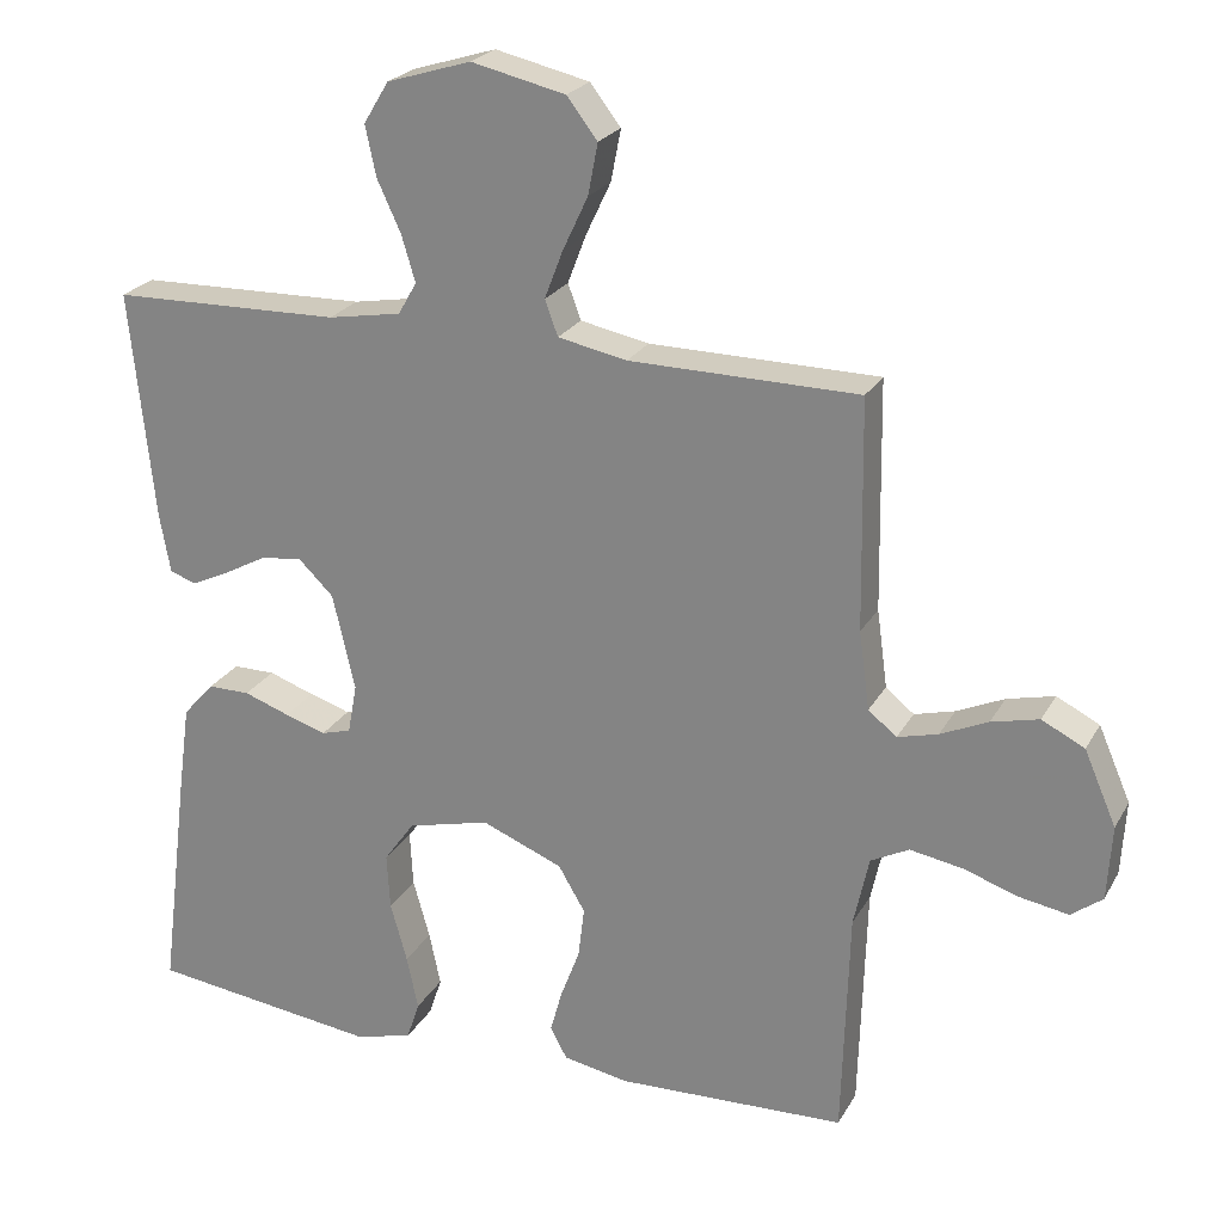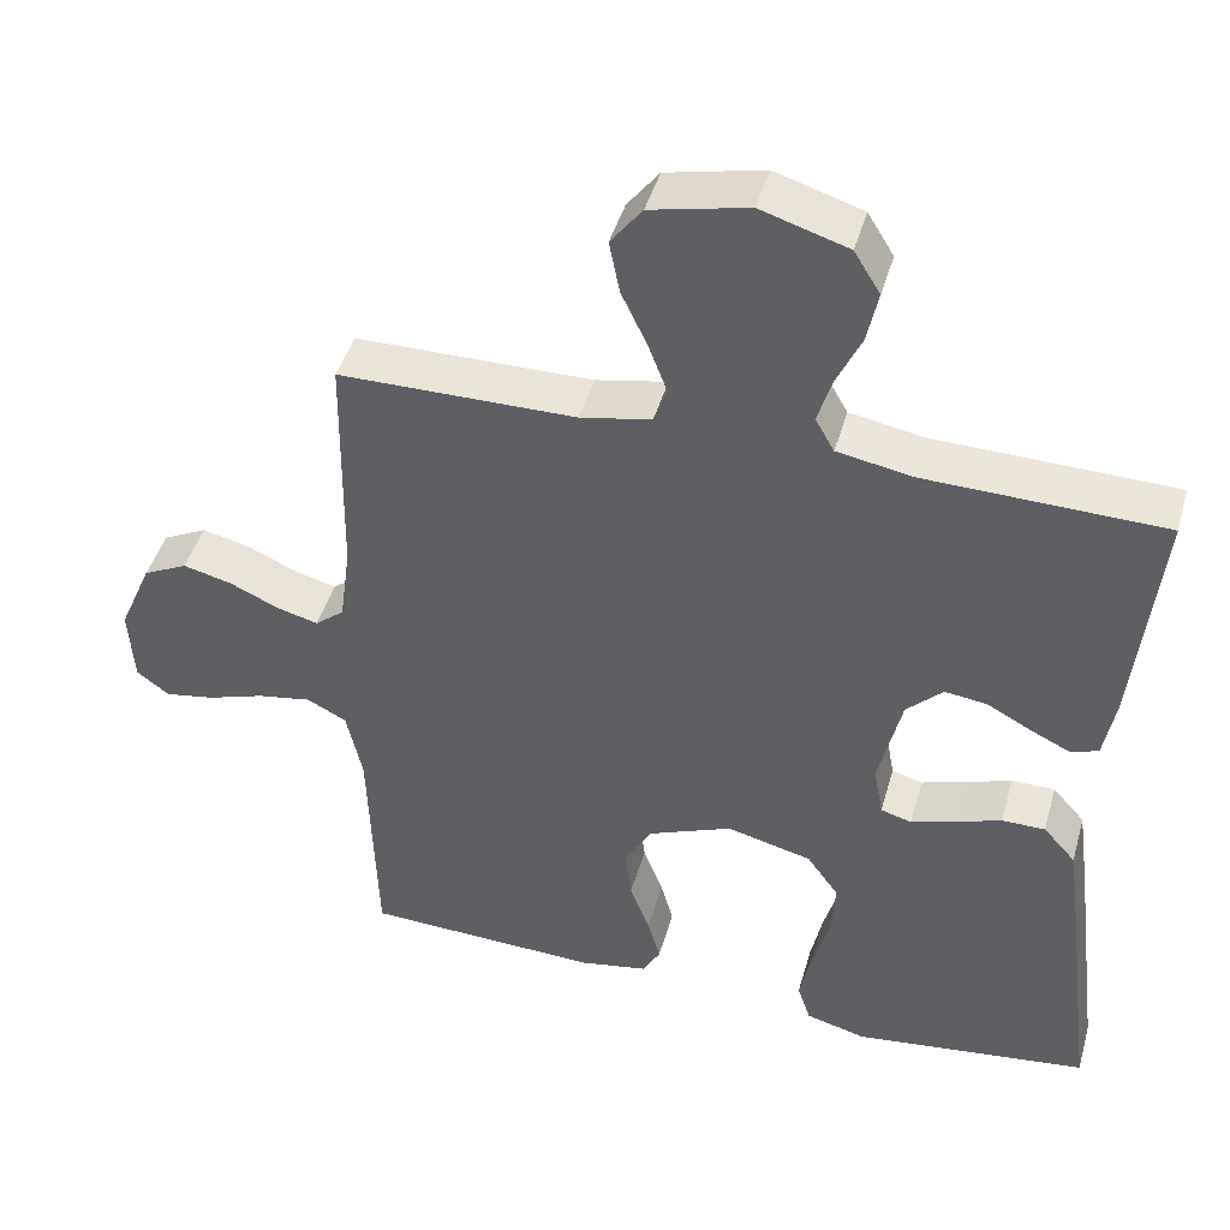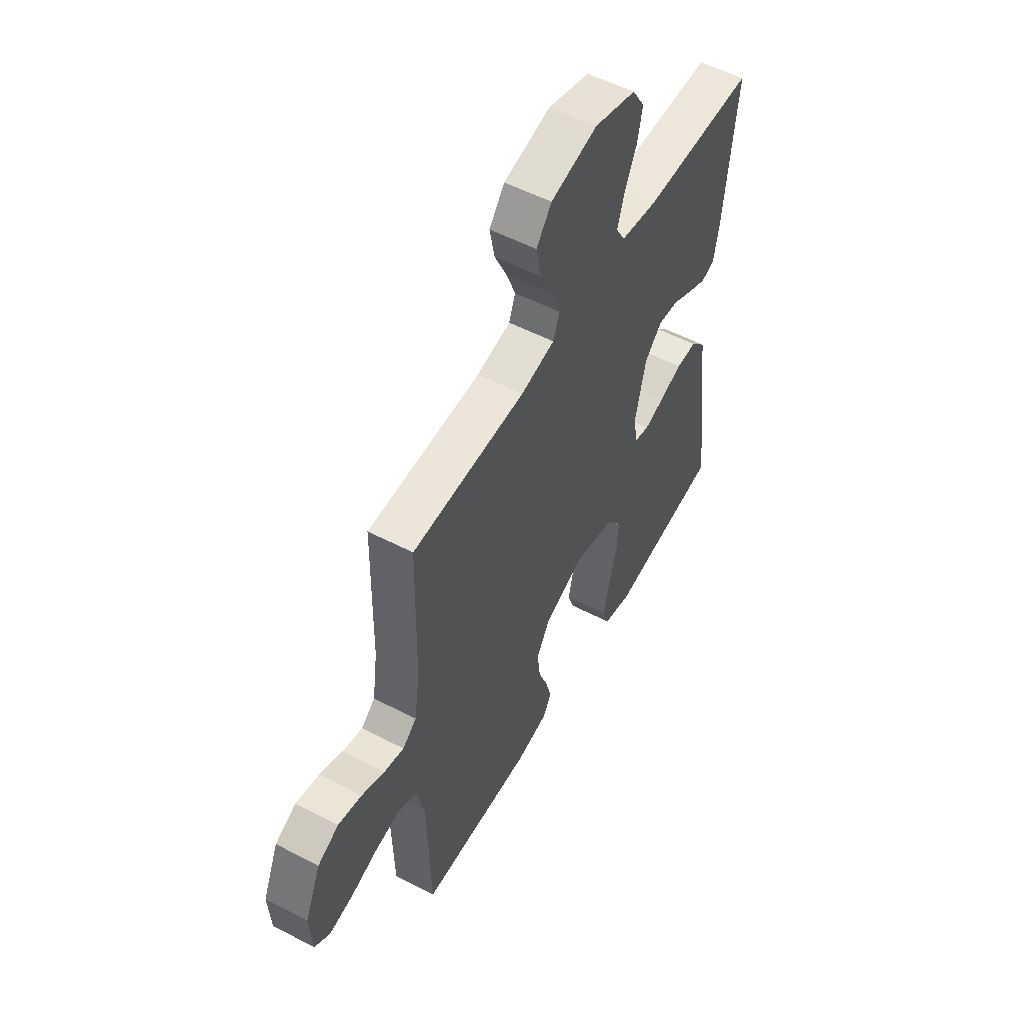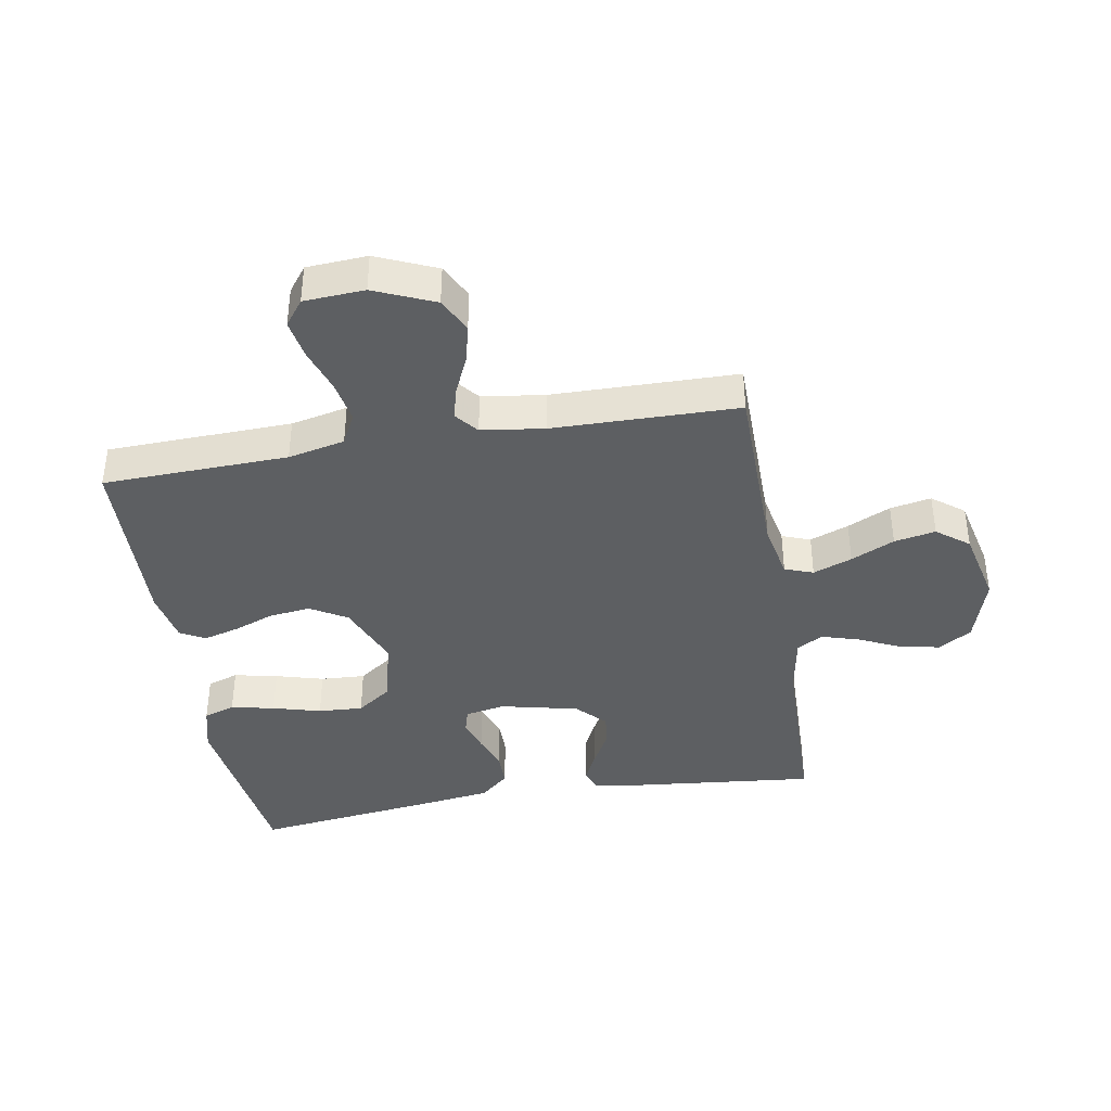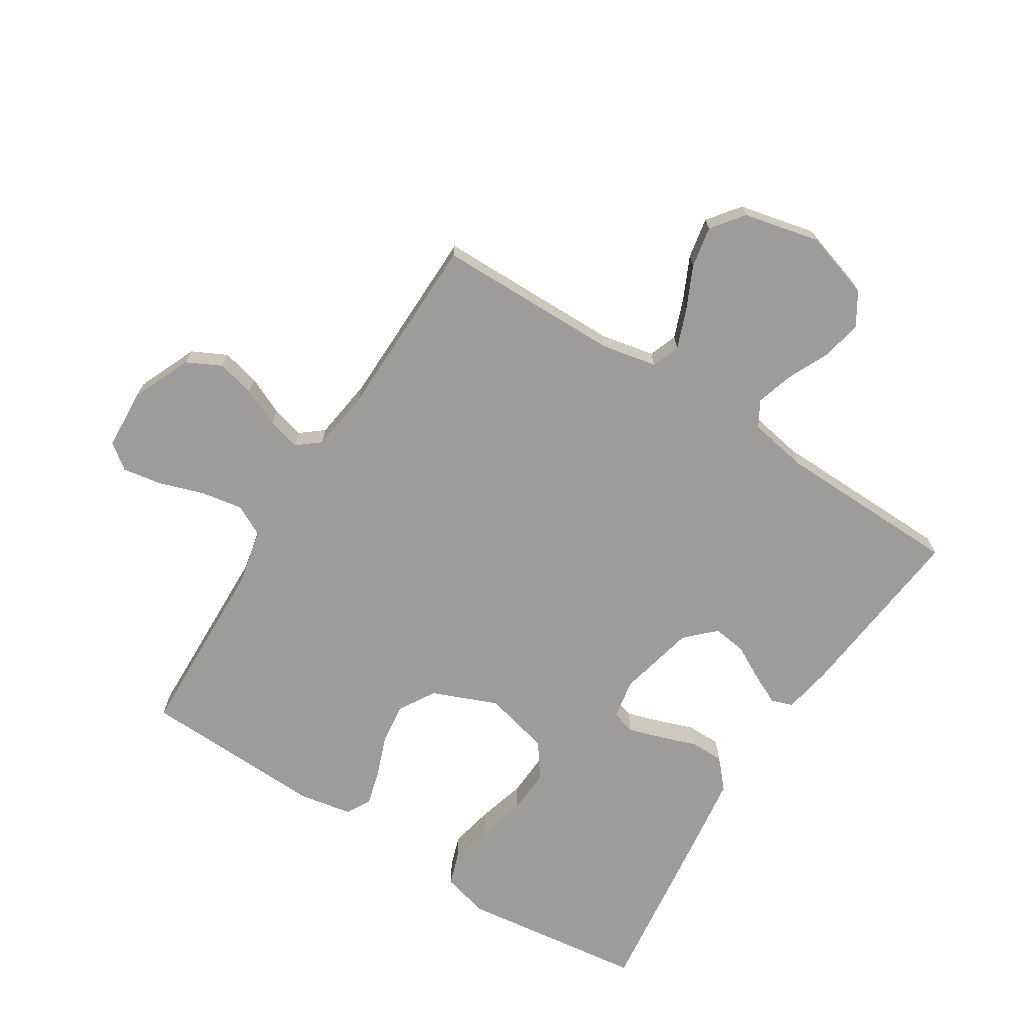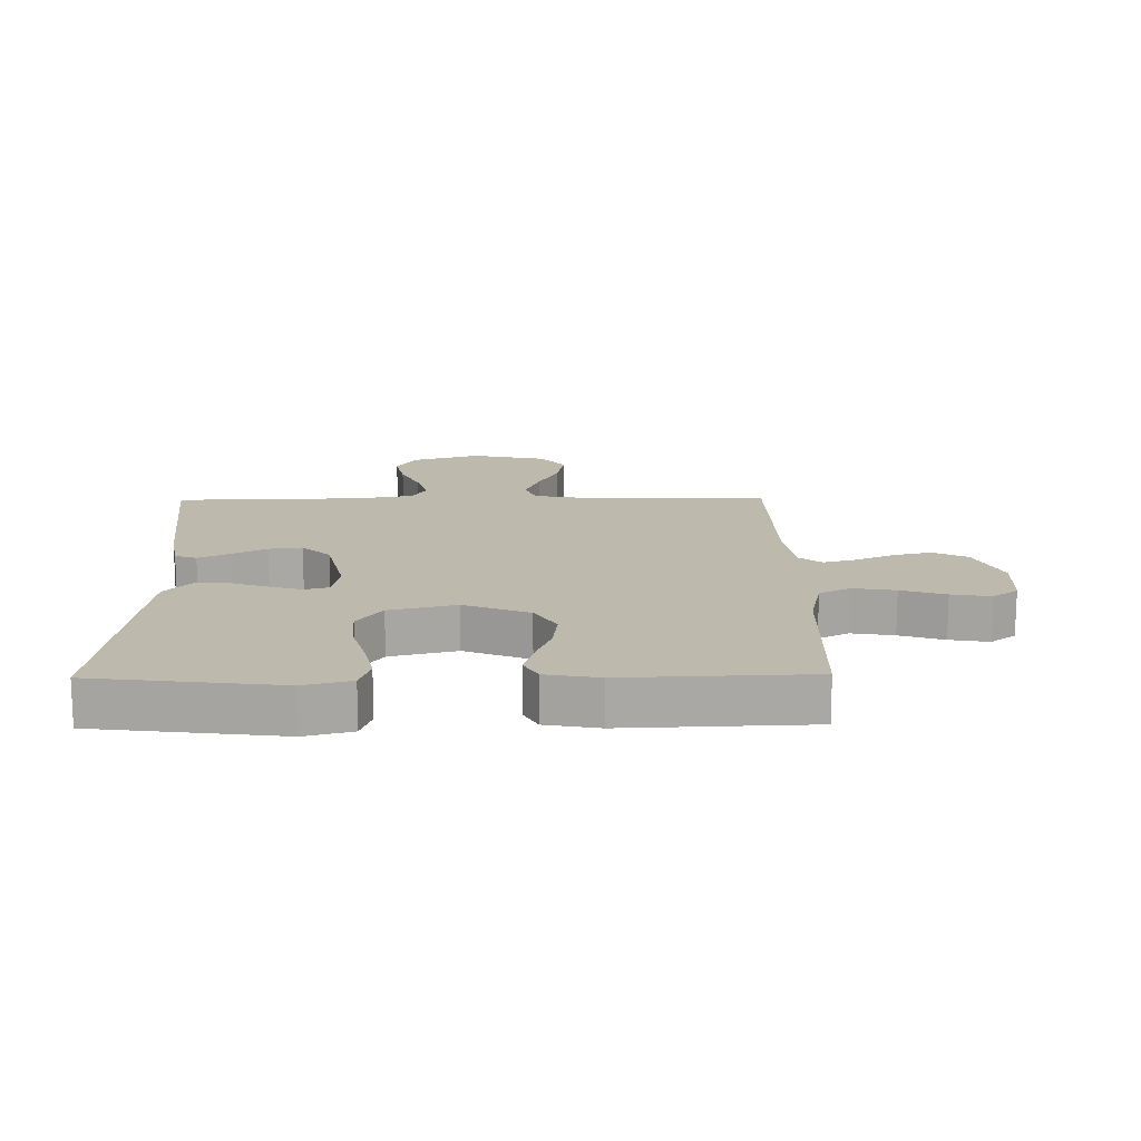
<metadata>
{"format":"obj","ext":"obj","renderer":"f3d","projection":"perspective","resolution":1024,"background":"white","views":[{"elev":23.6,"azim":-157.2,"up":"+Z"},{"elev":44.8,"azim":15.7,"up":"+Z"},{"elev":54.7,"azim":-61.2,"up":"+Z"},{"elev":-39.6,"azim":-80.2,"up":"+Y"},{"elev":-70.2,"azim":-32.3,"up":"+Y"},{"elev":15.2,"azim":179.1,"up":"+Y"}]}
</metadata>
<code>
v 0.5 0.07 0.5
v 0.469 0.07 0.2
v 0.455 0.07 0.122
v 0.42 0.07 0.11
v 0.37 0.07 0.134
v 0.314 0.07 0.164
v 0.26 0.07 0.171
v 0.214 0.07 0.126
v 0.185 0.07 0
v 0.197 0.07 -0.065
v 0.236 0.07 -0.076
v 0.29 0.07 -0.059
v 0.35 0.07 -0.038
v 0.405 0.07 -0.038
v 0.446 0.07 -0.084
v 0.462 0.07 -0.2
v 0.5 0.07 -0.5
v 0.2 0.07 -0.538
v 0.124 0.07 -0.518
v 0.107 0.07 -0.467
v 0.122 0.07 -0.396
v 0.144 0.07 -0.318
v 0.148 0.07 -0.245
v 0.108 0.07 -0.189
v 0 0.07 -0.162
v -0.106 0.07 -0.205
v -0.141 0.07 -0.264
v -0.133 0.07 -0.331
v -0.108 0.07 -0.397
v -0.092 0.07 -0.455
v -0.114 0.07 -0.495
v -0.2 0.07 -0.511
v -0.5 0.07 -0.5
v -0.509 0.07 -0.2
v -0.529 0.07 -0.108
v -0.579 0.07 -0.082
v -0.648 0.07 -0.094
v -0.72 0.07 -0.118
v -0.784 0.07 -0.129
v -0.825 0.07 -0.098
v -0.831 0.07 0
v -0.789 0.07 0.097
v -0.733 0.07 0.125
v -0.671 0.07 0.11
v -0.609 0.07 0.082
v -0.556 0.07 0.068
v -0.519 0.07 0.098
v -0.505 0.07 0.2
v -0.5 0.07 0.5
v -0.2 0.07 0.503
v -0.11 0.07 0.521
v -0.093 0.07 0.567
v -0.117 0.07 0.63
v -0.15 0.07 0.7
v -0.163 0.07 0.767
v -0.123 0.07 0.819
v 0 0.07 0.847
v 0.11 0.07 0.813
v 0.143 0.07 0.759
v 0.129 0.07 0.693
v 0.098 0.07 0.626
v 0.08 0.07 0.566
v 0.104 0.07 0.524
v 0.2 0.07 0.507
v 0.5 0 0.5
v 0.469 0 0.2
v 0.455 0 0.122
v 0.42 0 0.11
v 0.37 0 0.134
v 0.314 0 0.164
v 0.26 0 0.171
v 0.214 0 0.126
v 0.185 0 0
v 0.197 0 -0.065
v 0.236 0 -0.076
v 0.29 0 -0.059
v 0.35 0 -0.038
v 0.405 0 -0.038
v 0.446 0 -0.084
v 0.462 0 -0.2
v 0.5 0 -0.5
v 0.2 0 -0.538
v 0.124 0 -0.518
v 0.107 0 -0.467
v 0.122 0 -0.396
v 0.144 0 -0.318
v 0.148 0 -0.245
v 0.108 0 -0.189
v 0 0 -0.162
v -0.106 0 -0.205
v -0.141 0 -0.264
v -0.133 0 -0.331
v -0.108 0 -0.397
v -0.092 0 -0.455
v -0.114 0 -0.495
v -0.2 0 -0.511
v -0.5 0 -0.5
v -0.509 0 -0.2
v -0.529 0 -0.108
v -0.579 0 -0.082
v -0.648 0 -0.094
v -0.72 0 -0.118
v -0.784 0 -0.129
v -0.825 0 -0.098
v -0.831 0 0
v -0.789 0 0.097
v -0.733 0 0.125
v -0.671 0 0.11
v -0.609 0 0.082
v -0.556 0 0.068
v -0.519 0 0.098
v -0.505 0 0.2
v -0.5 0 0.5
v -0.2 0 0.503
v -0.11 0 0.521
v -0.093 0 0.567
v -0.117 0 0.63
v -0.15 0 0.7
v -0.163 0 0.767
v -0.123 0 0.819
v 0 0 0.847
v 0.11 0 0.813
v 0.143 0 0.759
v 0.129 0 0.693
v 0.098 0 0.626
v 0.08 0 0.566
v 0.104 0 0.524
v 0.2 0 0.507
f 59 60 61
f 58 59 61
f 57 58 61
f 56 57 61
f 55 56 61
f 54 55 61
f 53 54 61
f 52 53 61 62
f 51 52 62 63
f 48 49 50
f 51 63 64
f 50 51 64
f 48 50 64
f 47 48 64
f 43 44 45
f 42 43 45
f 41 42 45
f 40 41 45
f 39 40 45
f 38 39 45
f 37 38 45
f 36 37 45 46
f 47 64 1
f 46 47 1
f 36 46 1
f 35 36 1
f 32 33 34
f 31 32 34
f 30 31 34
f 29 30 34
f 28 29 34
f 20 21 22
f 19 20 22
f 18 19 22
f 17 18 22
f 16 17 22
f 15 16 22
f 14 15 22
f 13 14 22
f 12 13 22
f 11 12 22 23
f 10 11 23 24
f 4 5 6
f 3 4 6
f 2 3 6
f 1 2 6
f 1 6 7
f 35 1 7 8
f 27 28 34 35
f 26 27 35
f 35 8 9
f 26 35 9
f 25 26 9
f 9 10 24 25
f 125 124 123
f 125 123 122
f 125 122 121
f 125 121 120
f 125 120 119
f 125 119 118
f 125 118 117
f 126 125 117 116
f 127 126 116 115
f 114 113 112
f 128 127 115
f 128 115 114
f 128 114 112
f 128 112 111
f 109 108 107
f 109 107 106
f 109 106 105
f 109 105 104
f 109 104 103
f 109 103 102
f 109 102 101
f 110 109 101 100
f 65 128 111
f 65 111 110
f 65 110 100
f 65 100 99
f 98 97 96
f 98 96 95
f 98 95 94
f 98 94 93
f 98 93 92
f 86 85 84
f 86 84 83
f 86 83 82
f 86 82 81
f 86 81 80
f 86 80 79
f 86 79 78
f 86 78 77
f 86 77 76
f 87 86 76 75
f 88 87 75 74
f 70 69 68
f 70 68 67
f 70 67 66
f 70 66 65
f 71 70 65
f 72 71 65 99
f 99 98 92 91
f 99 91 90
f 73 72 99
f 73 99 90
f 73 90 89
f 89 88 74 73
f 1 65 66 2
f 2 66 67 3
f 3 67 68 4
f 4 68 69 5
f 5 69 70 6
f 6 70 71 7
f 7 71 72 8
f 8 72 73 9
f 9 73 74 10
f 10 74 75 11
f 11 75 76 12
f 12 76 77 13
f 13 77 78 14
f 14 78 79 15
f 15 79 80 16
f 16 80 81 17
f 17 81 82 18
f 18 82 83 19
f 19 83 84 20
f 20 84 85 21
f 21 85 86 22
f 22 86 87 23
f 23 87 88 24
f 24 88 89 25
f 25 89 90 26
f 26 90 91 27
f 27 91 92 28
f 28 92 93 29
f 29 93 94 30
f 30 94 95 31
f 31 95 96 32
f 32 96 97 33
f 33 97 98 34
f 34 98 99 35
f 35 99 100 36
f 36 100 101 37
f 37 101 102 38
f 38 102 103 39
f 39 103 104 40
f 40 104 105 41
f 41 105 106 42
f 42 106 107 43
f 43 107 108 44
f 44 108 109 45
f 45 109 110 46
f 46 110 111 47
f 47 111 112 48
f 48 112 113 49
f 49 113 114 50
f 50 114 115 51
f 51 115 116 52
f 52 116 117 53
f 53 117 118 54
f 54 118 119 55
f 55 119 120 56
f 56 120 121 57
f 57 121 122 58
f 58 122 123 59
f 59 123 124 60
f 60 124 125 61
f 61 125 126 62
f 62 126 127 63
f 63 127 128 64
f 64 128 65 1

</code>
